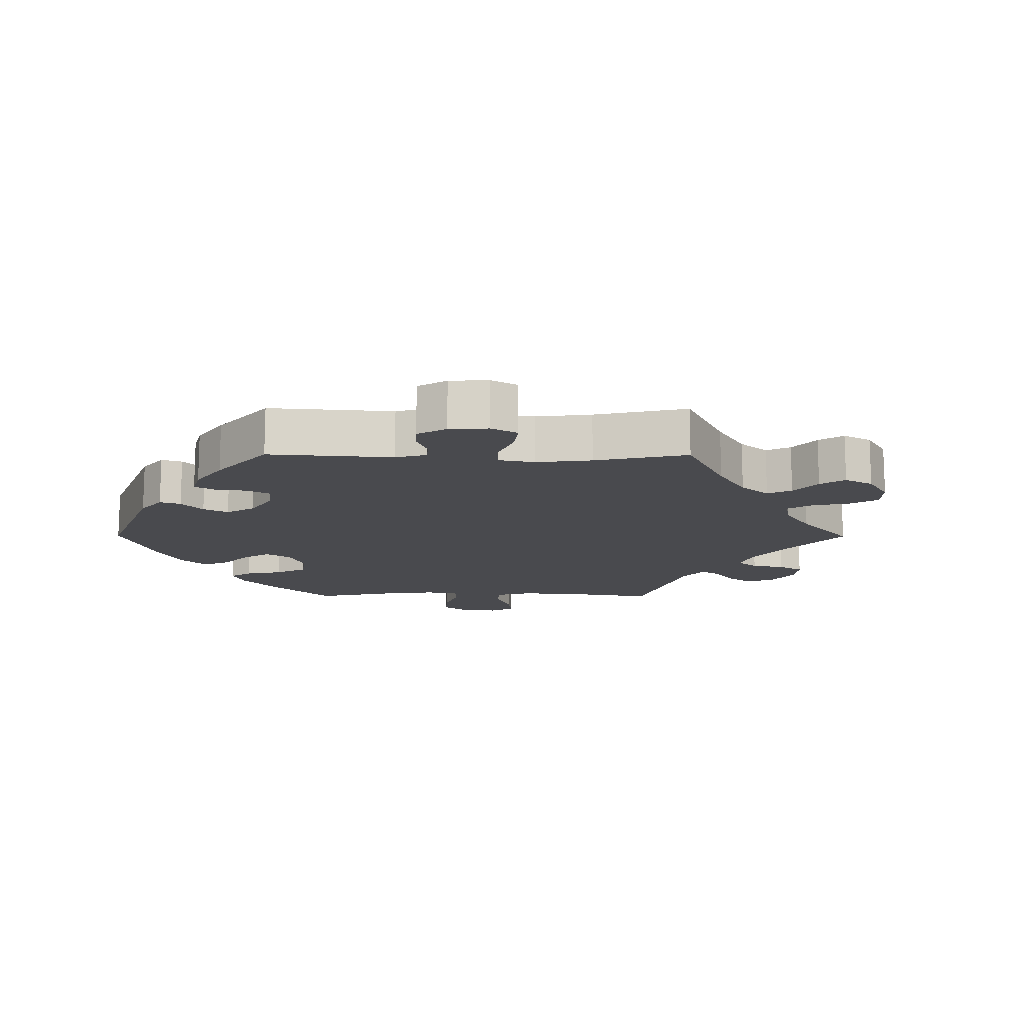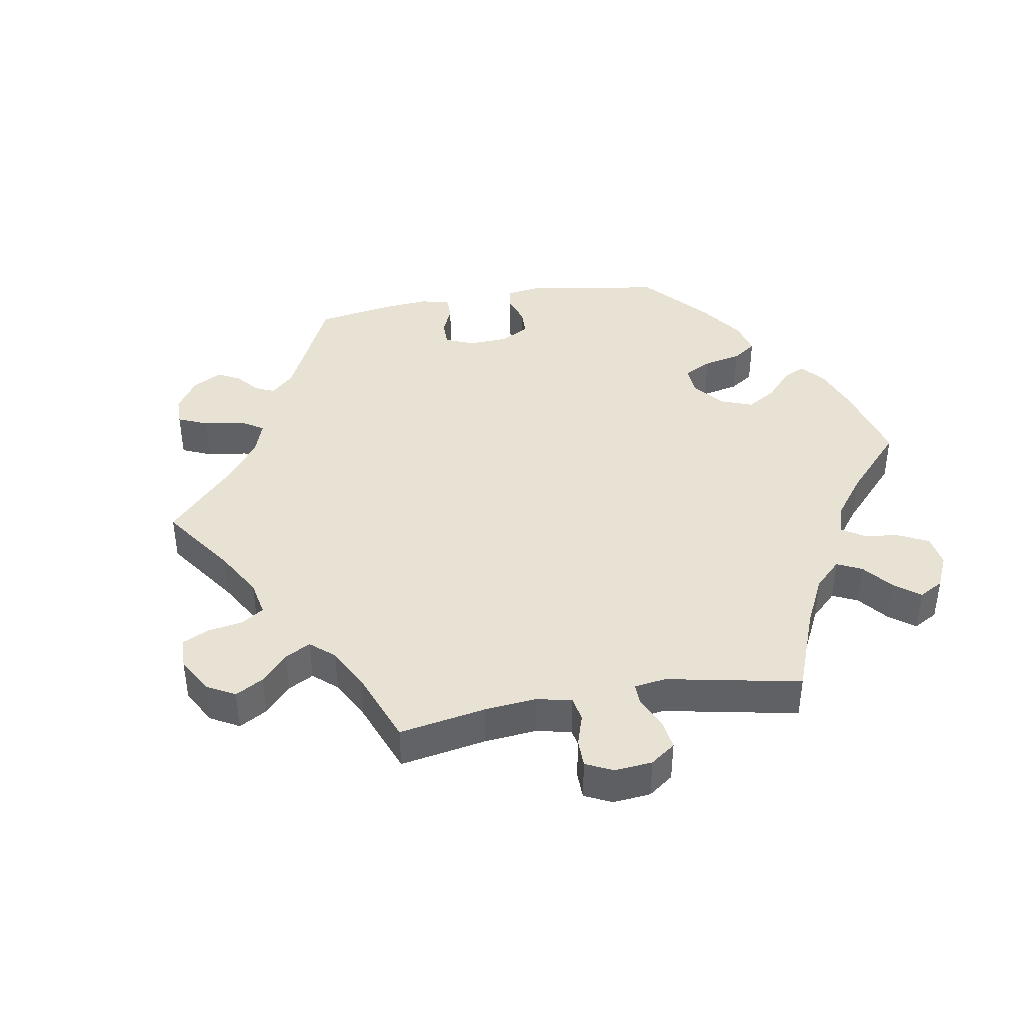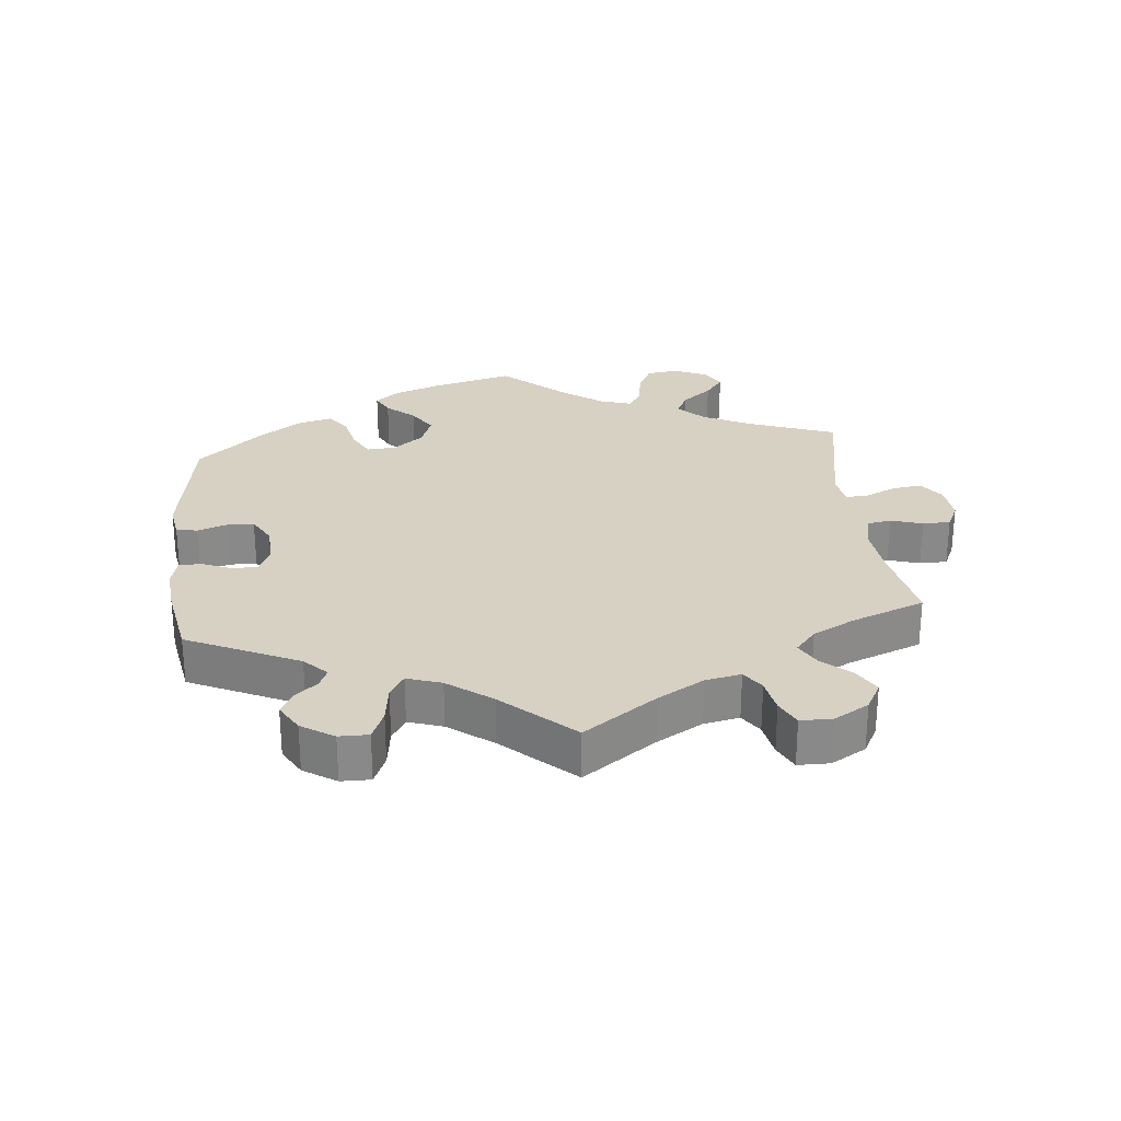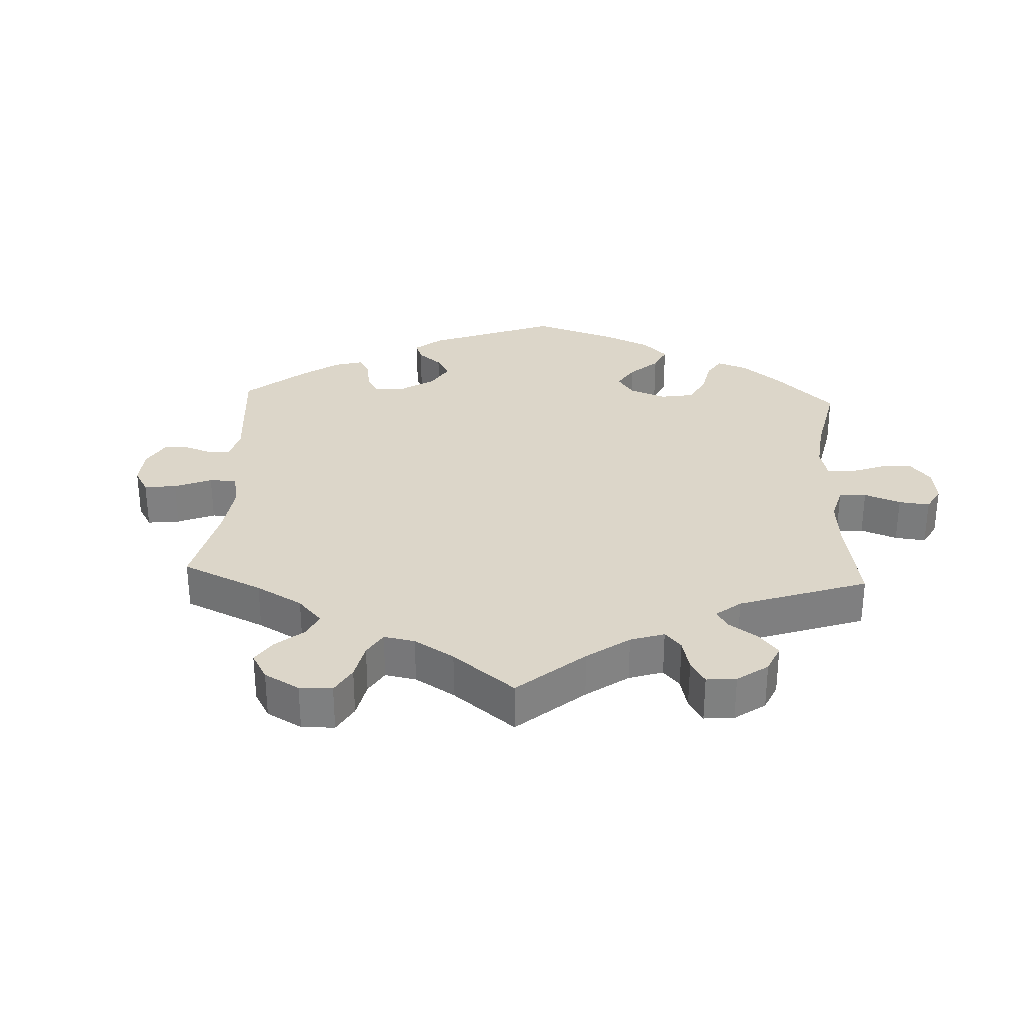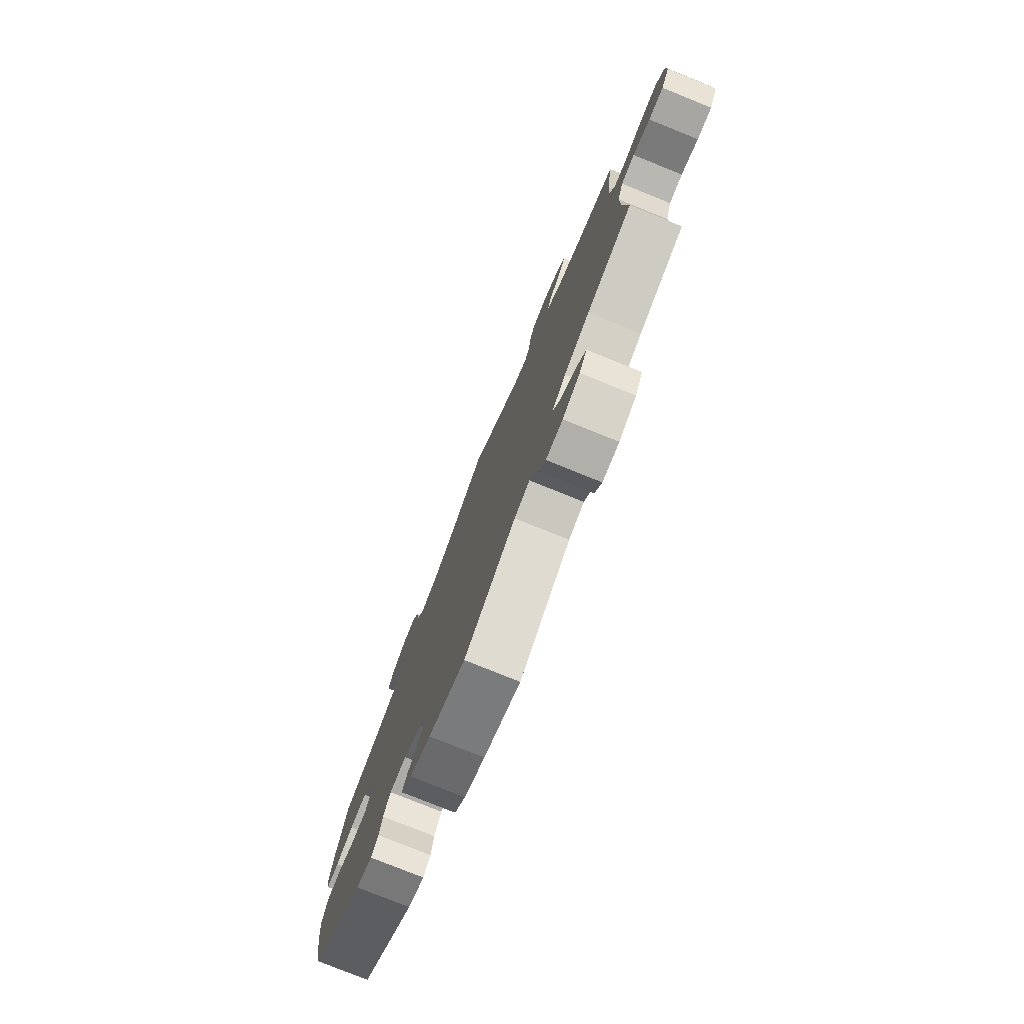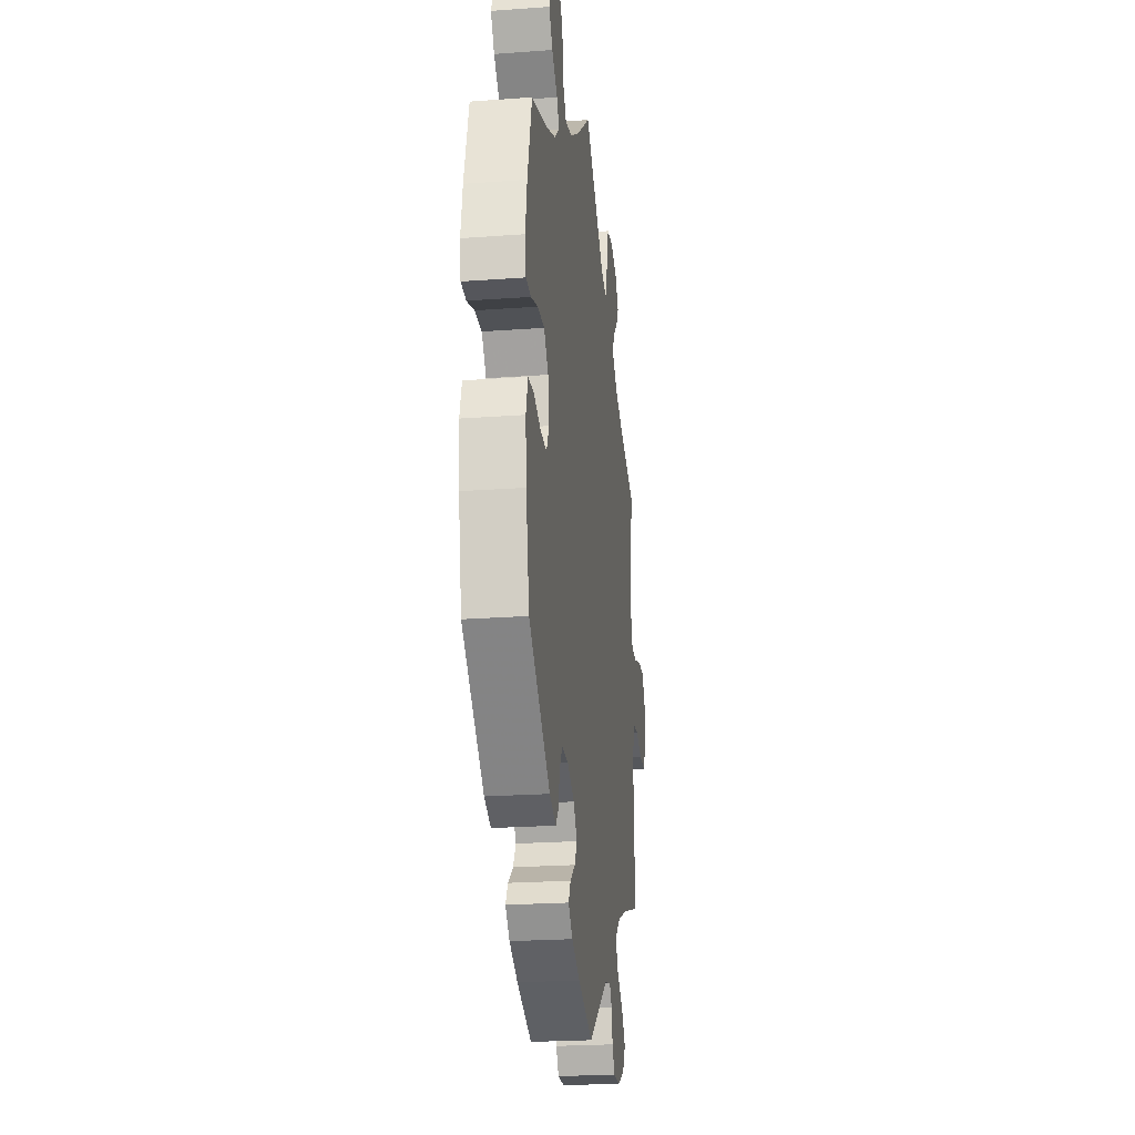
<metadata>
{"format":"obj","ext":"obj","renderer":"f3d","projection":"perspective","resolution":1024,"background":"white","views":[{"elev":-13.4,"azim":-150.3,"up":"+Y"},{"elev":40.7,"azim":-39.8,"up":"+Y"},{"elev":27.1,"azim":-125.9,"up":"+Y"},{"elev":30.2,"azim":-57.3,"up":"+Y"},{"elev":-78.0,"azim":-112.0,"up":"+Z"},{"elev":-23.2,"azim":97.1,"up":"+Z"}]}
</metadata>
<code>
v 0.394 0.07 0.528
v 0.321 0.07 -0.464
v 0.34 0.07 0.381
v -0.337 0.07 0.388
v -0.378 0.07 -0.538
v -0.706 0.07 -0.016
v 0.429 0.07 0.079
v -0.309 0.07 0.461
v -0.368 0.07 0.533
v 0.29 0.07 -0.392
v 0.21 0.07 -0.517
v 0.376 0.07 0.574
v -0.251 0.07 -0.604
v 0.287 0.07 0.607
v -0.399 0.07 -0.353
v -0.222 0.07 -0.526
v 0.193 0.07 -0.487
v -0.41 0.07 0.355
v 0 0.07 0.62
v 0.303 0.07 0.415
v -0.296 0.07 0.425
v 0 0.07 -0.62
v -0.204 0.07 0.464
v -0.347 0.07 0.496
v -0.156 0.07 -0.512
v 0.259 0.07 0.504
v 0.134 0.07 -0.423
v -0.68 0.07 0.089
v 0.57 0.07 -0.098
v 0.33 0.07 0.607
v -0.706 0.07 0.046
v 0.454 0.07 -0.06
v -0.537 0.07 0.31
v -0.158 0.07 0.482
v -0.342 0.07 0.571
v -0.279 0.07 -0.423
v 0.571 0.07 0.184
v 0.563 0.07 -0.178
v 0.162 0.07 -0.385
v -0.302 0.07 -0.604
v -0.584 0.07 -0.036
v 0.154 0.07 -0.457
v 0.584 0.07 0.109
v 0.268 0.07 0.563
v 0.576 0.07 0.061
v -0.22 0.07 0.493
v 0.11 0.07 0.53
v 0.537 0.07 -0.31
v -0.242 0.07 0.59
v 0.386 0.07 -0.021
v -0.531 0.07 0.072
v -0.575 0.07 0.071
v 0.537 0.07 0.31
v -0.525 0.07 -0.092
v 0.366 0.07 0.486
v -0.537 0.07 -0.31
v 0.412 0.07 0.35
v -0.355 0.07 -0.577
v -0.225 0.07 0.547
v -0.289 0.07 0.595
v 0.235 0.07 0.469
v 0.395 0.07 0.038
v 0.321 0.07 0.449
v -0.299 0.07 -0.46
v 0.299 0.07 -0.439
v 0.371 0.07 -0.445
v -0.203 0.07 -0.5
v 0.406 0.07 -0.062
v 0.511 0.07 -0.042
v -0.681 0.07 -0.058
v -0.23 0.07 -0.571
v 0.177 0.07 -0.549
v -0.631 0.07 0.089
v 0.217 0.07 -0.357
v 0.18 0.07 0.483
v -0.518 0.07 0.19
v 0.555 0.07 -0.046
v -0.636 0.07 -0.055
v -0.348 0.07 -0.498
v -0.525 0.07 -0.174
v 0.482 0.07 0.077
v -0.543 0.07 -0.039
v 0.268 0.07 -0.356
v -0.515 0.07 0.118
v 0.113 0.07 -0.579
v 0.537 0.07 0.059
v -0.321 0.07 -0.386
v 0.394 -0 0.528
v 0.321 -0 -0.464
v 0.34 -0 0.381
v -0.337 -0 0.388
v -0.378 -0 -0.538
v -0.706 -0 -0.016
v 0.429 -0 0.079
v -0.309 -0 0.461
v -0.368 -0 0.533
v 0.29 -0 -0.392
v 0.21 -0 -0.517
v 0.376 -0 0.574
v -0.251 -0 -0.604
v 0.287 -0 0.607
v -0.399 -0 -0.353
v -0.222 -0 -0.526
v 0.193 -0 -0.487
v -0.41 -0 0.355
v 0 -0 0.62
v 0.303 -0 0.415
v -0.296 -0 0.425
v 0 -0 -0.62
v -0.204 -0 0.464
v -0.347 -0 0.496
v -0.156 -0 -0.512
v 0.259 -0 0.504
v 0.134 -0 -0.423
v -0.68 -0 0.089
v 0.57 -0 -0.098
v 0.33 -0 0.607
v -0.706 -0 0.046
v 0.454 -0 -0.06
v -0.537 -0 0.31
v -0.158 -0 0.482
v -0.342 -0 0.571
v -0.279 -0 -0.423
v 0.571 -0 0.184
v 0.563 -0 -0.178
v 0.162 -0 -0.385
v -0.302 -0 -0.604
v -0.584 -0 -0.036
v 0.154 -0 -0.457
v 0.584 -0 0.109
v 0.268 -0 0.563
v 0.576 -0 0.061
v -0.22 -0 0.493
v 0.11 -0 0.53
v 0.537 -0 -0.31
v -0.242 -0 0.59
v 0.386 -0 -0.021
v -0.531 -0 0.072
v -0.575 -0 0.071
v 0.537 -0 0.31
v -0.525 -0 -0.092
v 0.366 -0 0.486
v -0.537 -0 -0.31
v 0.412 -0 0.35
v -0.355 -0 -0.577
v -0.225 -0 0.547
v -0.289 -0 0.595
v 0.235 -0 0.469
v 0.395 -0 0.038
v 0.321 -0 0.449
v -0.299 -0 -0.46
v 0.299 -0 -0.439
v 0.371 -0 -0.445
v -0.203 -0 -0.5
v 0.406 -0 -0.062
v 0.511 -0 -0.042
v -0.681 -0 -0.058
v -0.23 -0 -0.571
v 0.177 -0 -0.549
v -0.631 -0 0.089
v 0.217 -0 -0.357
v 0.18 -0 0.483
v -0.518 -0 0.19
v 0.555 -0 -0.046
v -0.636 -0 -0.055
v -0.348 -0 -0.498
v -0.525 -0 -0.174
v 0.482 -0 0.077
v -0.543 -0 -0.039
v 0.268 -0 -0.356
v -0.515 -0 0.118
v 0.113 -0 -0.579
v 0.537 -0 0.059
v -0.321 -0 -0.386
f 85 22 25
f 72 85 25 67
f 42 17 11 72
f 27 42 72 67
f 39 27 67
f 74 39 67
f 66 2 65 10
f 66 10 83
f 48 66 83
f 38 48 83 74
f 32 69 77 29
f 68 32 29 38
f 43 45 86 81
f 43 81 7
f 57 53 37 43
f 3 57 43 7
f 20 3 7 62
f 12 1 55 63
f 12 63 20
f 30 12 20
f 26 44 14 30
f 61 26 30 20
f 75 61 20 62
f 34 19 47
f 23 34 47 75
f 60 49 59 46
f 60 46 23
f 35 60 23
f 8 24 9 35
f 21 8 35 23
f 4 21 23 75
f 76 33 18
f 84 76 18 4
f 51 84 4 75
f 31 28 73 52
f 31 52 51
f 6 31 51
f 41 78 70 6
f 82 41 6 51
f 54 82 51 75
f 15 56 80
f 87 15 80 54
f 36 87 54 75
f 58 5 79 64
f 58 64 36
f 16 71 13 40
f 67 16 40 58
f 68 38 74 67
f 36 75 62 50
f 36 50 68
f 67 58 36 68
f 112 109 172
f 154 112 172 159
f 159 98 104 129
f 154 159 129 114
f 154 114 126
f 154 126 161
f 97 152 89 153
f 170 97 153
f 170 153 135
f 161 170 135 125
f 116 164 156 119
f 125 116 119 155
f 168 173 132 130
f 94 168 130
f 130 124 140 144
f 94 130 144 90
f 149 94 90 107
f 150 142 88 99
f 107 150 99
f 107 99 117
f 117 101 131 113
f 107 117 113 148
f 149 107 148 162
f 134 106 121
f 162 134 121 110
f 133 146 136 147
f 110 133 147
f 110 147 122
f 122 96 111 95
f 110 122 95 108
f 162 110 108 91
f 105 120 163
f 91 105 163 171
f 162 91 171 138
f 139 160 115 118
f 138 139 118
f 138 118 93
f 93 157 165 128
f 138 93 128 169
f 162 138 169 141
f 167 143 102
f 141 167 102 174
f 162 141 174 123
f 151 166 92 145
f 123 151 145
f 127 100 158 103
f 145 127 103 154
f 154 161 125 155
f 137 149 162 123
f 155 137 123
f 155 123 145 154
f 25 112 154 67
f 67 154 103 16
f 16 103 158 71
f 71 158 100 13
f 13 100 127 40
f 40 127 145 58
f 58 145 92 5
f 5 92 166 79
f 79 166 151 64
f 64 151 123 36
f 36 123 174 87
f 87 174 102 15
f 15 102 143 56
f 56 143 167 80
f 80 167 141 54
f 54 141 169 82
f 82 169 128 41
f 41 128 165 78
f 78 165 157 70
f 70 157 93 6
f 6 93 118 31
f 31 118 115 28
f 28 115 160 73
f 73 160 139 52
f 52 139 138 51
f 51 138 171 84
f 84 171 163 76
f 76 163 120 33
f 33 120 105 18
f 18 105 91 4
f 4 91 108 21
f 21 108 95 8
f 8 95 111 24
f 24 111 96 9
f 9 96 122 35
f 35 122 147 60
f 60 147 136 49
f 49 136 146 59
f 59 146 133 46
f 46 133 110 23
f 23 110 121 34
f 34 121 106 19
f 19 106 134 47
f 47 134 162 75
f 75 162 148 61
f 61 148 113 26
f 26 113 131 44
f 44 131 101 14
f 14 101 117 30
f 30 117 99 12
f 12 99 88 1
f 1 88 142 55
f 55 142 150 63
f 63 150 107 20
f 20 107 90 3
f 3 90 144 57
f 57 144 140 53
f 53 140 124 37
f 37 124 130 43
f 43 130 132 45
f 45 132 173 86
f 86 173 168 81
f 81 168 94 7
f 7 94 149 62
f 62 149 137 50
f 50 137 155 68
f 68 155 119 32
f 32 119 156 69
f 69 156 164 77
f 77 164 116 29
f 29 116 125 38
f 38 125 135 48
f 48 135 153 66
f 66 153 89 2
f 2 89 152 65
f 65 152 97 10
f 10 97 170 83
f 83 170 161 74
f 74 161 126 39
f 39 126 114 27
f 27 114 129 42
f 42 129 104 17
f 17 104 98 11
f 11 98 159 72
f 72 159 172 85
f 85 172 109 22
f 22 109 112 25

</code>
